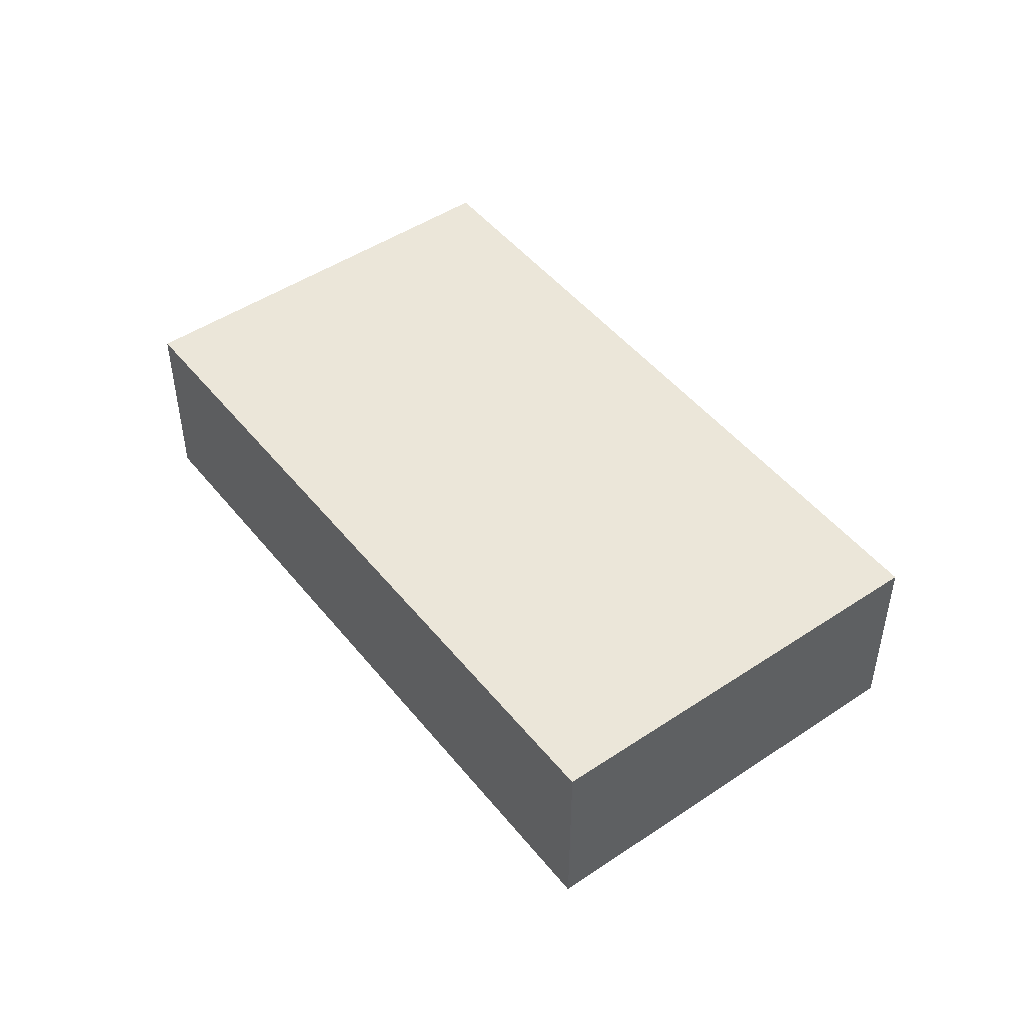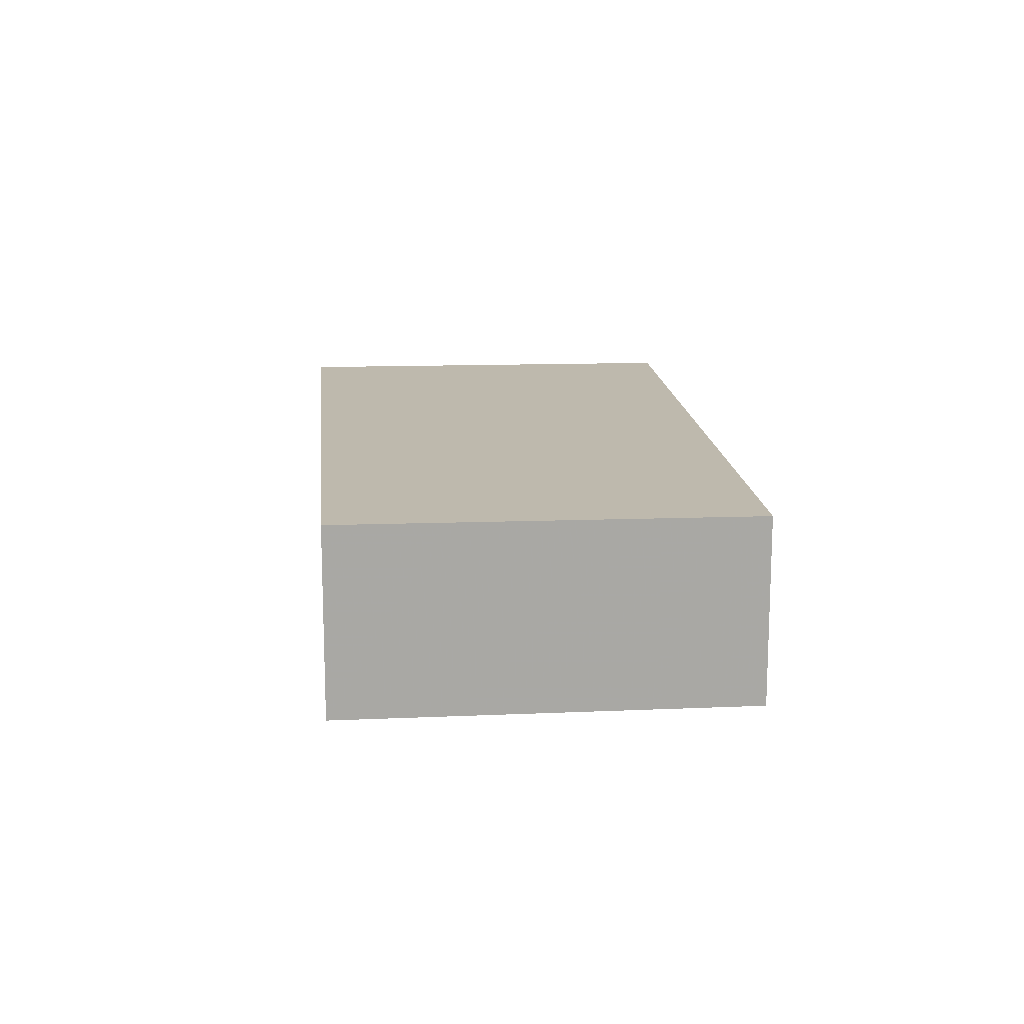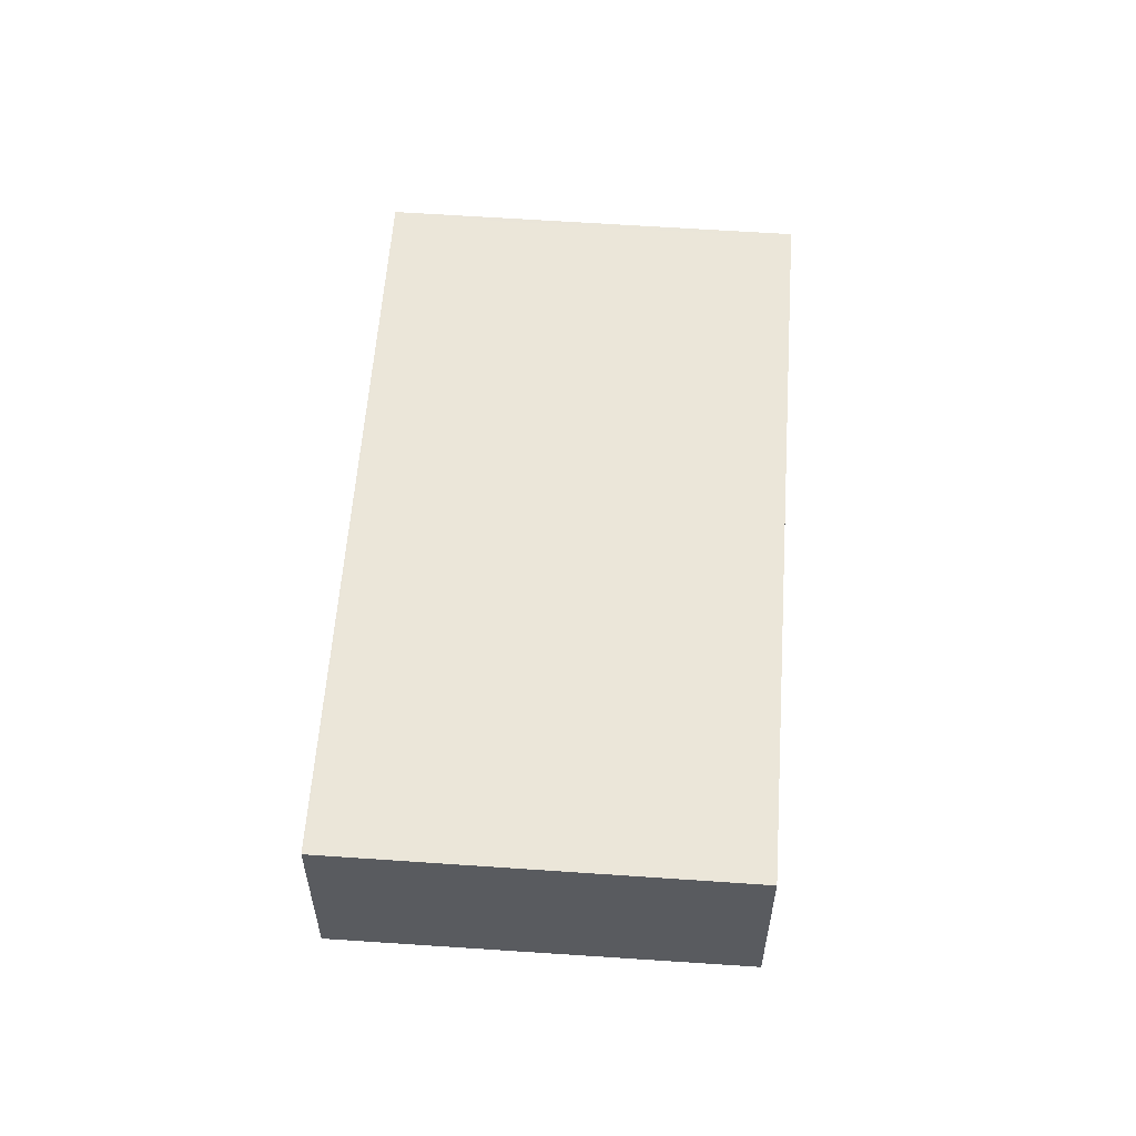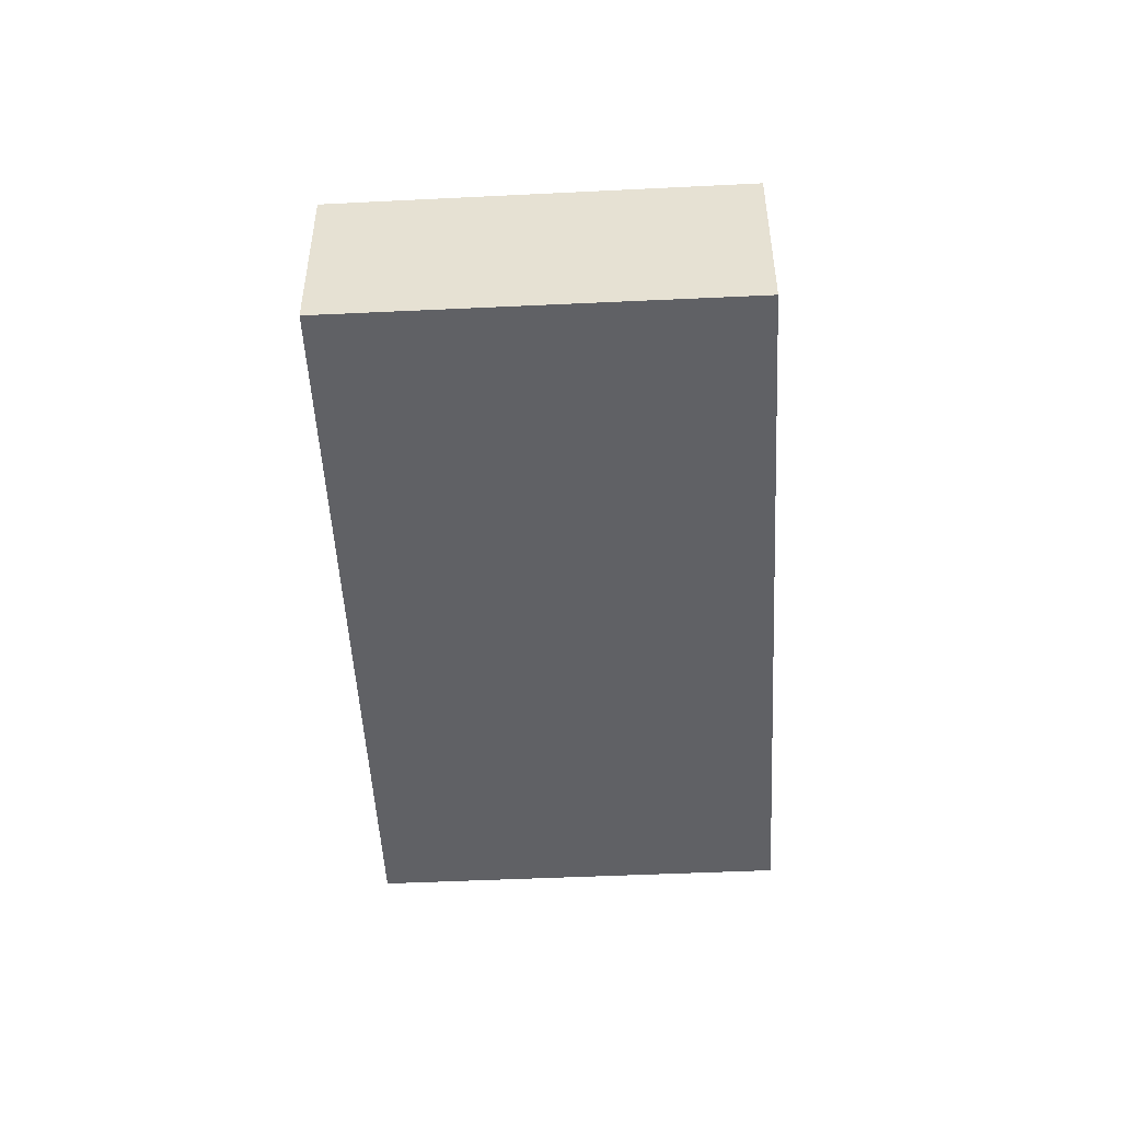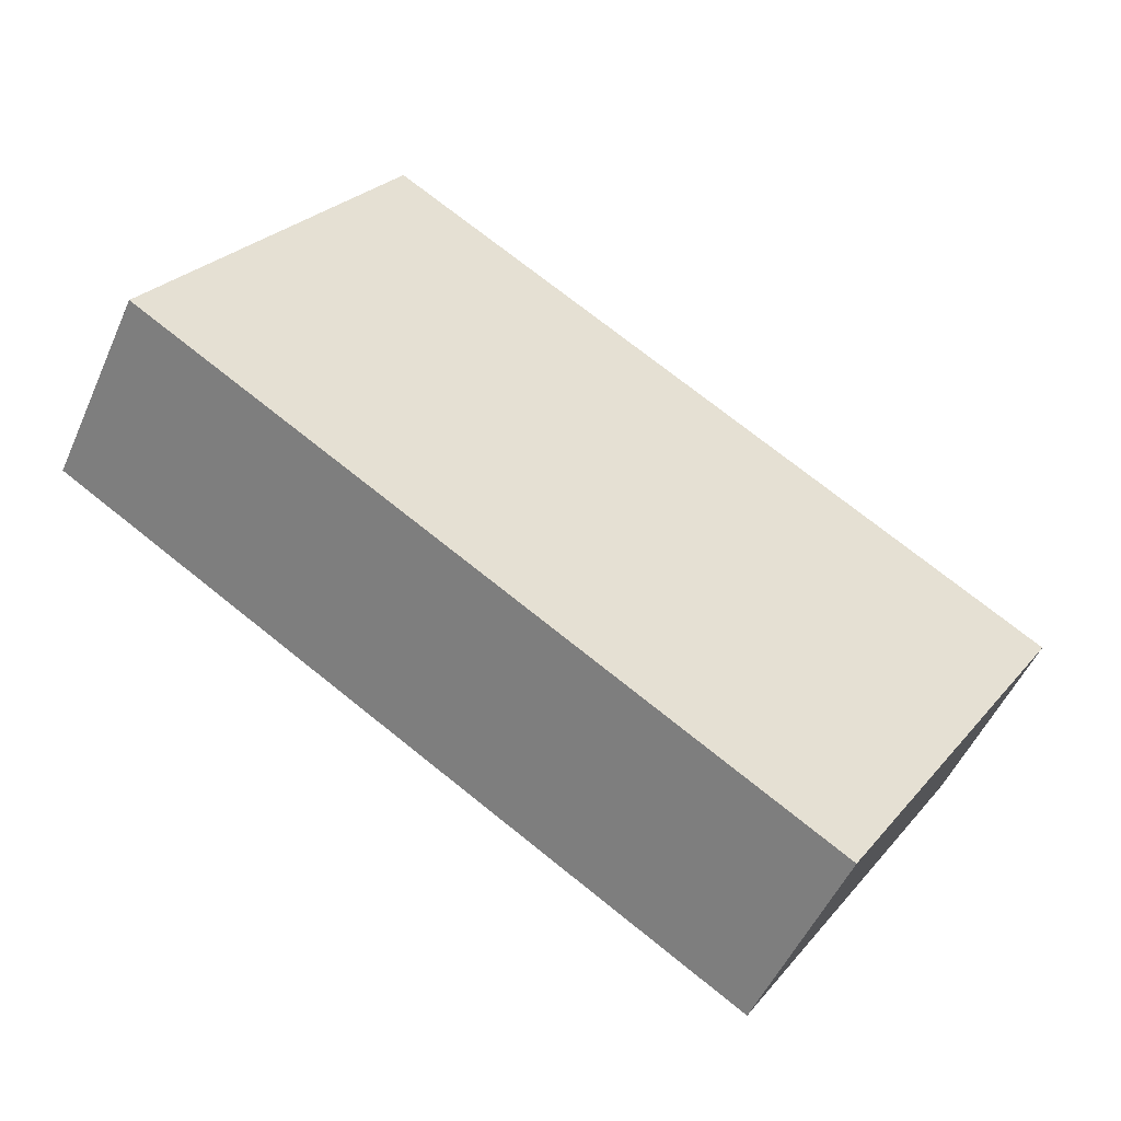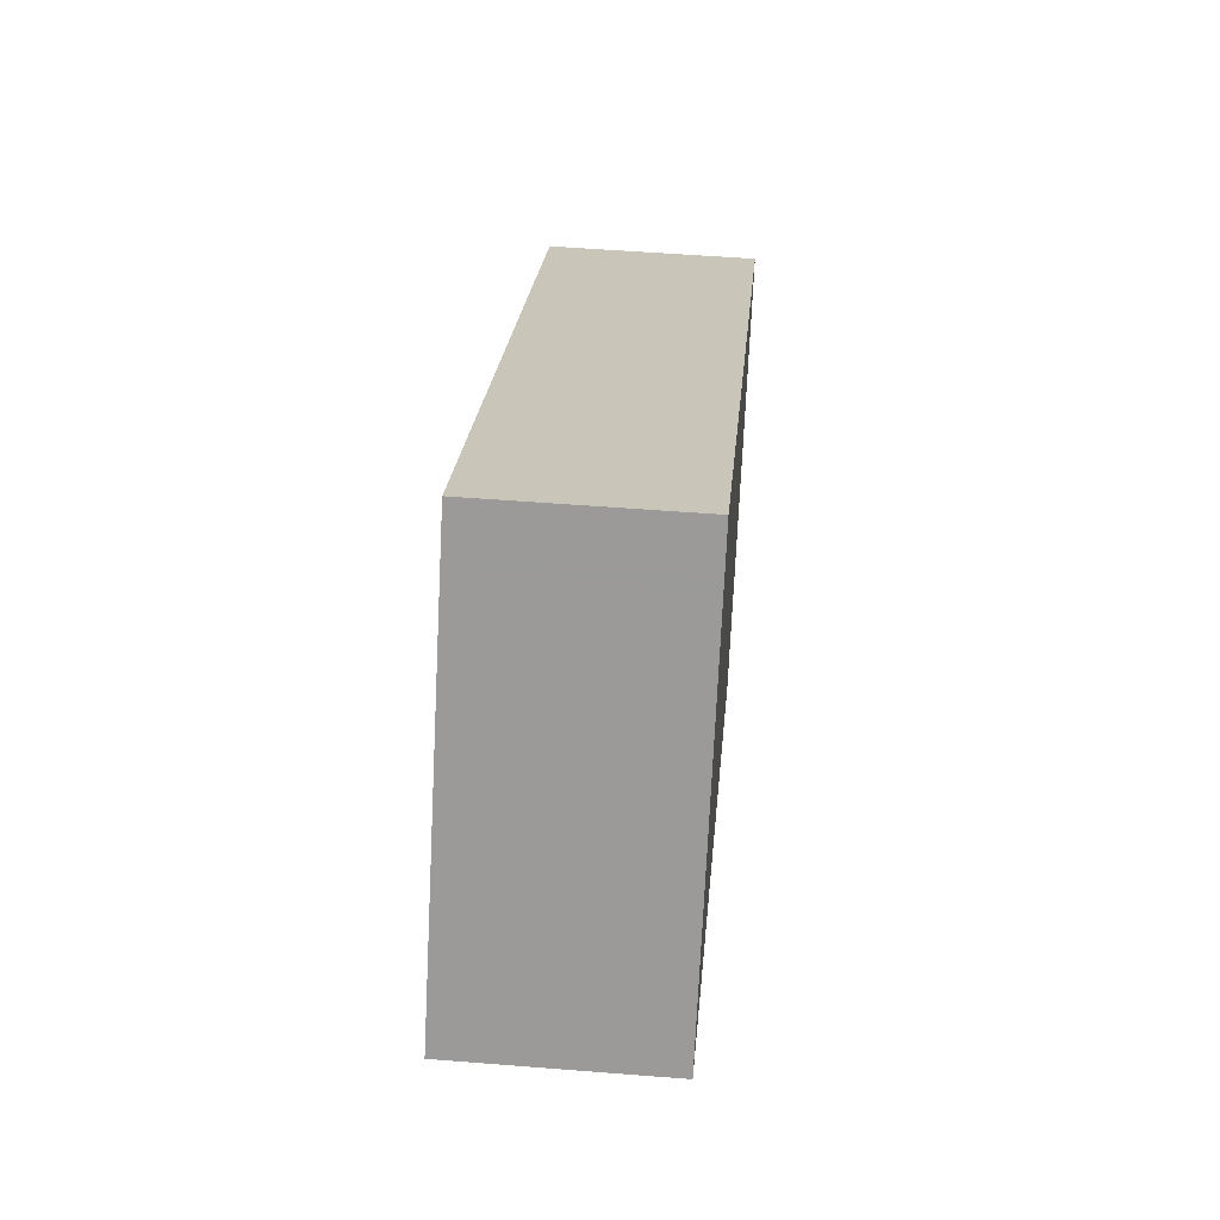
<metadata>
{"format":"obj","ext":"obj","renderer":"f3d","projection":"perspective","resolution":1024,"background":"white","views":[{"elev":48.2,"azim":85.2,"up":"+Z"},{"elev":15.4,"azim":116.8,"up":"+Z"},{"elev":57.9,"azim":126.1,"up":"+Z"},{"elev":-49.8,"azim":-54.9,"up":"+Z"},{"elev":-51.2,"azim":156.5,"up":"+Y"},{"elev":52.3,"azim":94.9,"up":"+Y"}]}
</metadata>
<code>
v -2439 -127.5 2.403
v -2431 -122.4 2.418
v -2428 -127 2.447
v -2436 -132.1 2.431
v -2439 -127.6 2.404
v -2431 -122.5 2.419
v -2439 -127.5 2.403
v -2439 -127.6 2.404
v -2436 -132 2.431
v -2438 -128.1 2.407
v -2430 -123 2.422
v -2439 -128.1 2.407
v -2431 -122.5 2.419
v -2430 -123 2.422
v -2428 -127 2.447
v -2430 -123.6 2.426
v -2430 -123.6 2.426
v -2438 -128.6 2.41
v -2431 -122.4 2.418
v -2438 -128.6 2.41
v -2439 -127.9 2.406
v -2431 -122.9 2.421
v -2439 -128 2.406
v -2430 -122.9 2.421
v -2436 -125.4 2.409
v -2435 -125.5 2.41
v -2435 -126.5 2.416
v -2433 -130 2.438
v -2435 -125.9 2.412
v -2435 -126 2.413
v -2437 -130.8 2.423
v -2437 -130.8 2.424
v -2433 -128.7 2.43
v -2429 -125.7 2.439
v -2429 -125.7 2.439
v -2436 -132 2.431
v -2436 -132 2.431
v -2433 -129.9 2.437
v -2428 -127 2.447
v -2428 -127 2.447
v -2439 -127.5 2.403
v -2439 -127.5 2.403
v -2439 -127.5 0
v -2439 -127.5 0
v -2431 -122.5 2.419
v -2431 -122.4 2.418
v -2431 -122.4 0
v -2431 -122.5 0
v -2428 -127 2.447
v -2428 -127 2.447
v -2428 -127 0
v -2428 -127 0
v -2436 -132 2.431
v -2436 -132.1 2.431
v -2436 -132.1 0
v -2436 -132 0
v -2439 -127.5 2.403
v -2439 -127.6 2.404
v -2439 -127.6 0
v -2439 -127.5 0
v -2430 -122.9 2.421
v -2431 -122.5 2.419
v -2431 -122.5 0
v -2430 -122.9 0
v -2436 -125.4 2.409
v -2439 -127.5 2.403
v -2439 -127.5 0
v -2436 -125.4 0
v -2436 -132.1 2.431
v -2436 -132 2.431
v -2436 -132 0
v -2436 -132.1 0
v -2430 -123.6 2.426
v -2430 -123 2.422
v -2430 -123 0
v -2430 -123.6 0
v -2439 -128 2.406
v -2439 -128.1 2.407
v -2439 -128.1 0
v -2439 -128 0
v -2433 -130 2.438
v -2428 -127 2.447
v -2428 -127 0
v -2433 -130 0
v -2429 -125.7 2.439
v -2430 -123.6 2.426
v -2430 -123.6 0
v -2429 -125.7 4.441e-16
v -2431 -122.4 2.418
v -2431 -122.4 2.418
v -2431 -122.4 0
v -2431 -122.4 0
v -2439 -128.1 2.407
v -2438 -128.6 2.41
v -2438 -128.6 0
v -2439 -128.1 0
v -2439 -127.6 2.404
v -2439 -128 2.406
v -2439 -128 0
v -2439 -127.6 0
v -2430 -123 2.422
v -2430 -122.9 2.421
v -2430 -122.9 0
v -2430 -123 0
v -2431 -122.4 2.418
v -2436 -125.4 2.409
v -2436 -125.4 0
v -2431 -122.4 0
v -2436 -132 2.431
v -2433 -130 2.438
v -2433 -130 0
v -2436 -132 0
v -2438 -128.6 2.41
v -2437 -130.8 2.423
v -2437 -130.8 0
v -2438 -128.6 0
v -2428 -127 2.447
v -2429 -125.7 2.439
v -2429 -125.7 4.441e-16
v -2428 -127 0
v -2437 -130.8 2.423
v -2436 -132 2.431
v -2436 -132 0
v -2437 -130.8 0
v -2428 -127 2.447
v -2428 -127 2.447
v -2428 -127 0
v -2428 -127 0
v -2439 -127.5 0
v -2431 -122.4 0
v -2428 -127 0
v -2436 -132.1 0
f 37 9 4 36
f 8 5 1 7
f 26 8 7 25
f 38 28 9 37
f 30 10 21 29
f 21 10 12 23
f 24 11 14 22
f 40 3 15 39
f 16 14 11 17
f 27 18 10 30
f 19 2 6 13
f 20 12 10 18
f 29 21 8 26
f 23 5 8 21
f 22 13 6 24
f 25 19 13 26
f 39 15 28 38
f 29 22 14 30
f 30 14 16 27
f 26 13 22 29
f 31 20 18 32
f 32 18 27 33
f 34 16 17 35
f 33 27 16 34
f 36 31 32 37
f 37 32 33 38
f 39 34 35 40
f 38 33 34 39
f 42 43 44 41
f 46 47 48 45
f 50 51 52 49
f 54 55 56 53
f 58 59 60 57
f 62 63 64 61
f 66 67 68 65
f 70 71 72 69
f 74 75 76 73
f 78 79 80 77
f 82 83 84 81
f 86 87 88 85
f 90 91 92 89
f 94 95 96 93
f 98 99 100 97
f 102 103 104 101
f 106 107 108 105
f 110 111 112 109
f 114 115 116 113
f 118 119 120 117
f 122 123 124 121
f 126 127 128 125
f 130 131 132 129

</code>
